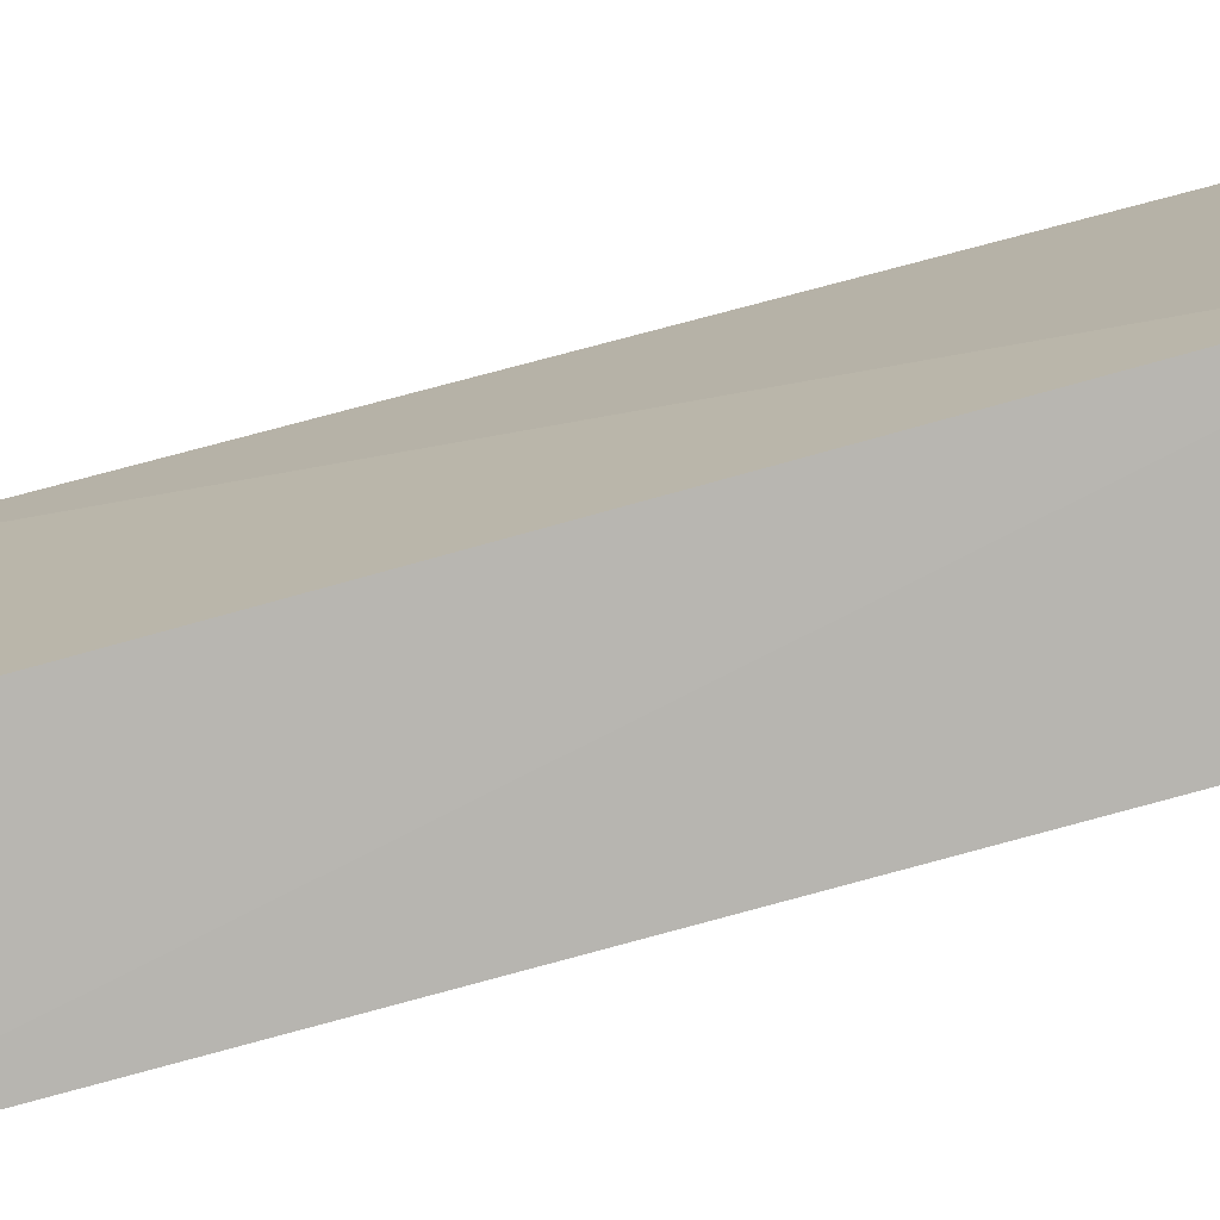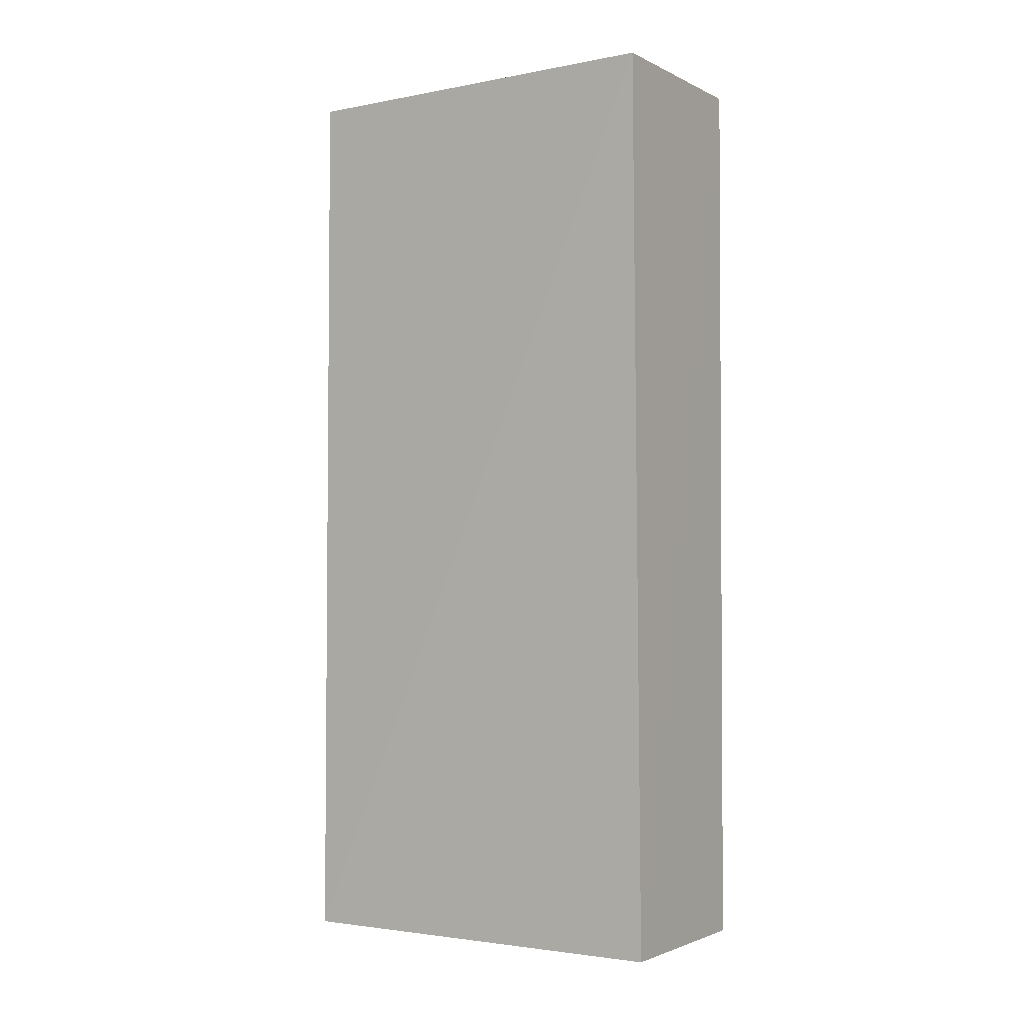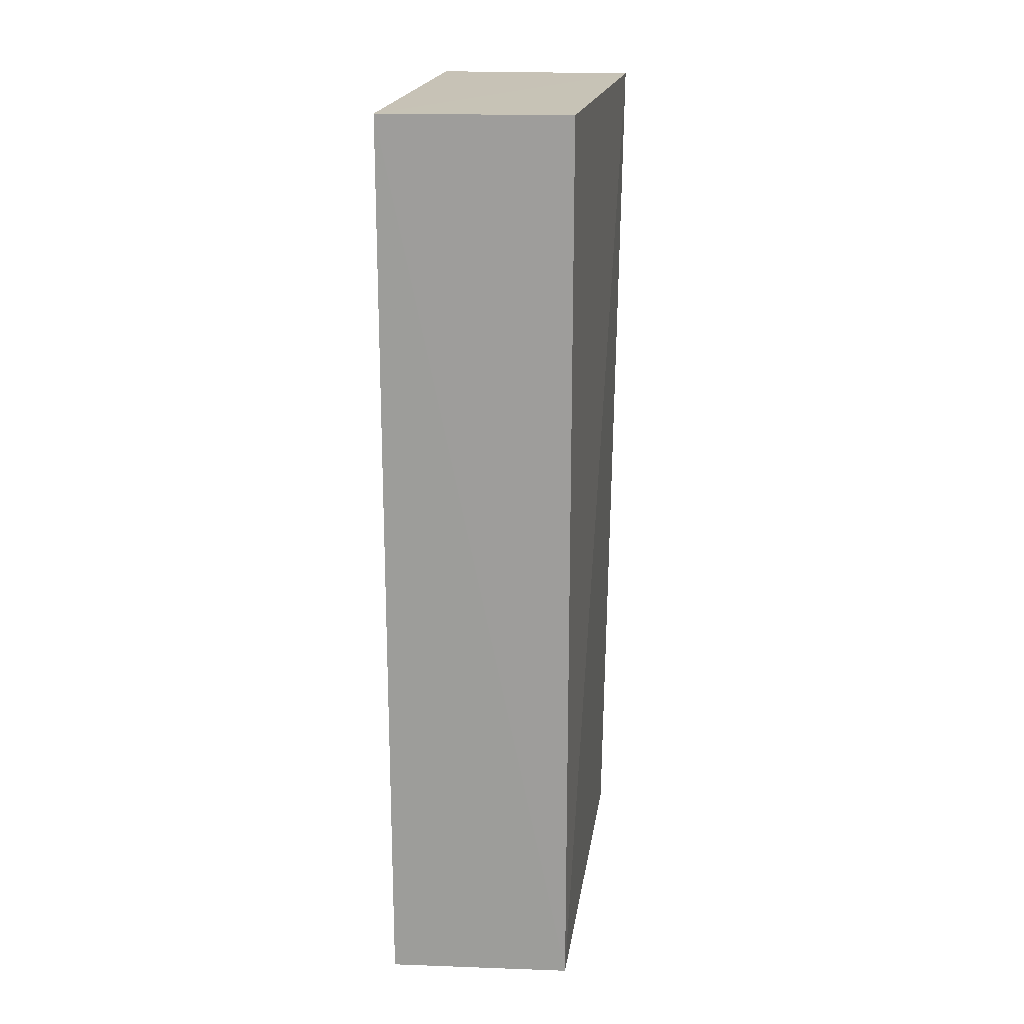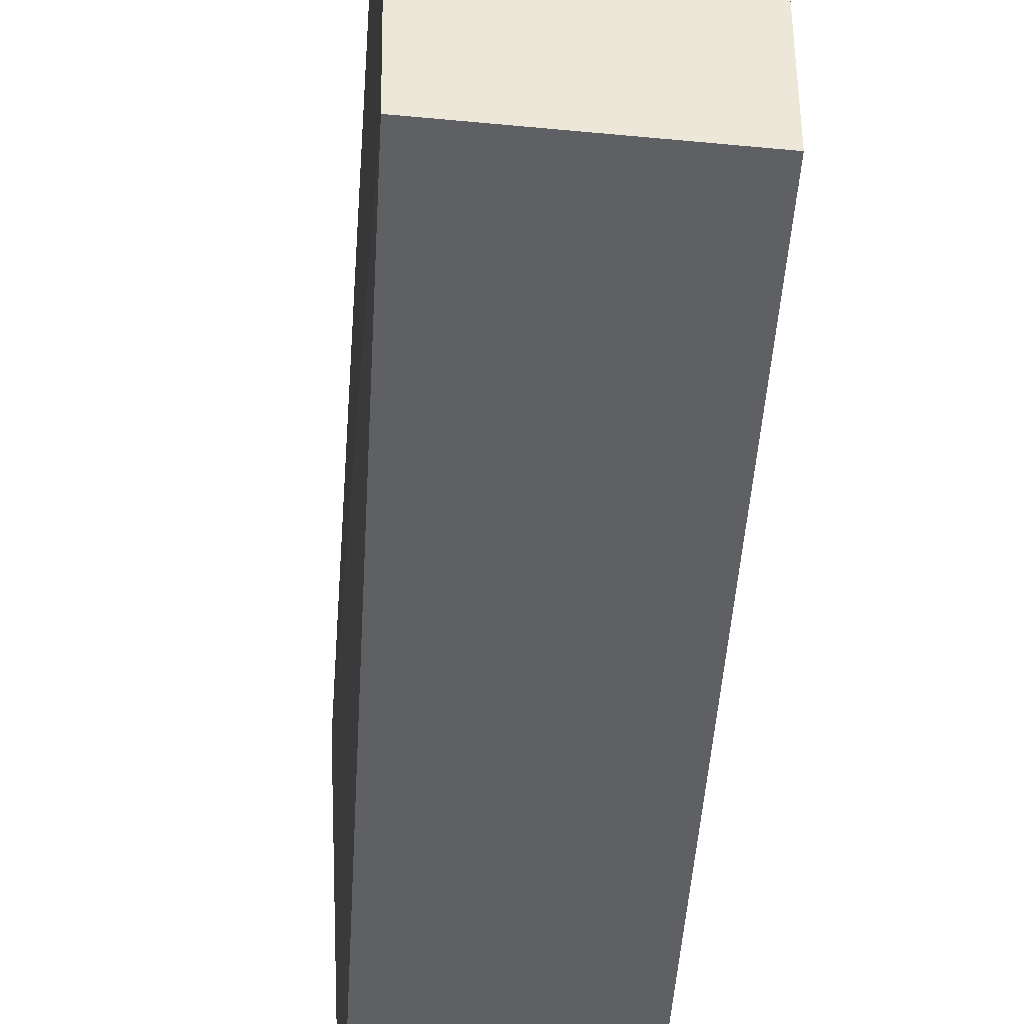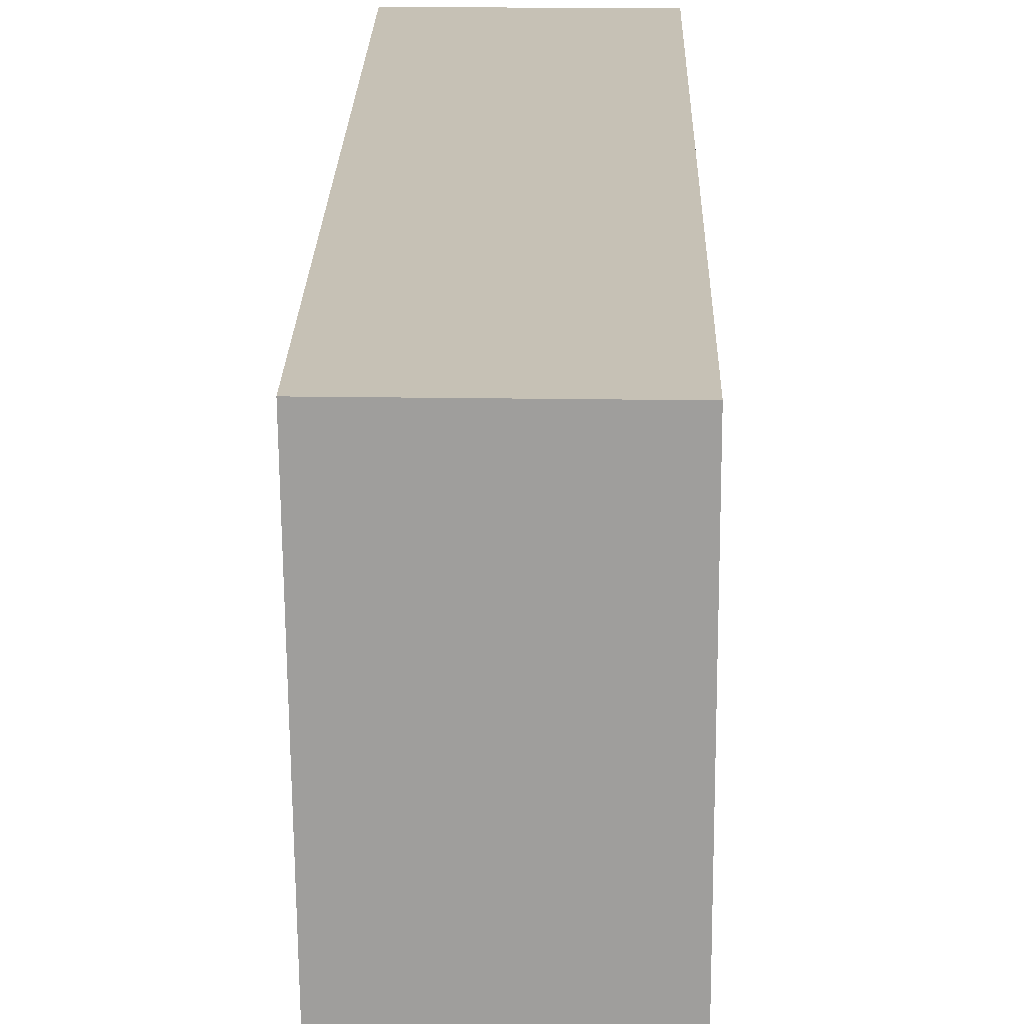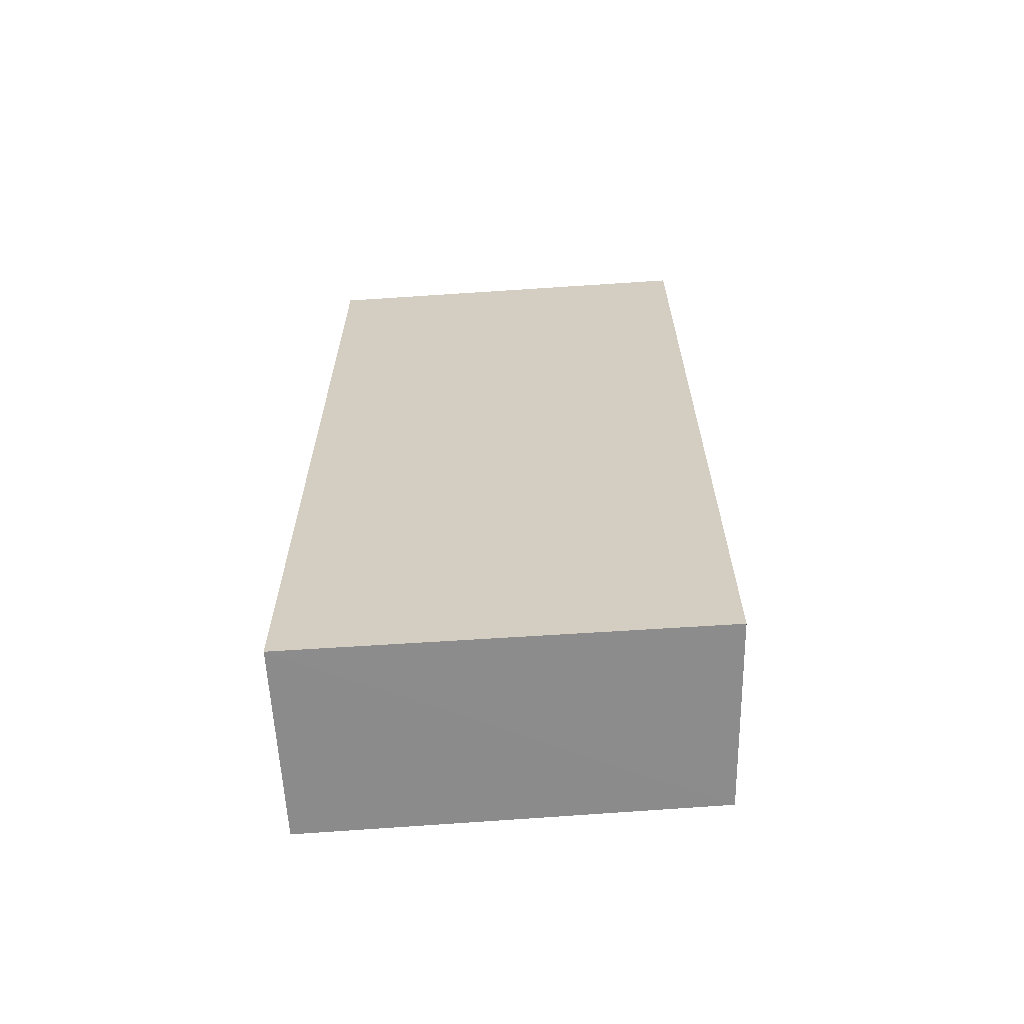
<metadata>
{"format":"obj","ext":"obj","renderer":"f3d","projection":"perspective","resolution":1024,"background":"white","views":[{"elev":-77.7,"azim":105.5,"up":"+Y"},{"elev":-2.1,"azim":121.8,"up":"+Z"},{"elev":19.2,"azim":7.3,"up":"+Z"},{"elev":-43.3,"azim":176.8,"up":"+Y"},{"elev":18.8,"azim":-178.5,"up":"+Y"},{"elev":-64.1,"azim":-86.2,"up":"+Z"}]}
</metadata>
<code>
v 0.069 0.001729 0.1484
v 0.06761 -0.02656 0.1483
v 0.0676 -0.02678 0.0835
v 0.05445 0.001726 0.08353
v 0.05445 0.001726 0.1484
v 0.06805 0.00174 0.08355
v 0.05442 -0.02755 0.1484
v 0.05444 -0.02765 0.08354
f 1 2 3
f 6 1 3
f 6 3 4
f 6 5 1
f 6 4 5
f 7 2 1
f 7 1 5
f 7 3 2
f 7 5 4
f 8 7 4
f 8 4 3
f 8 3 7

</code>
